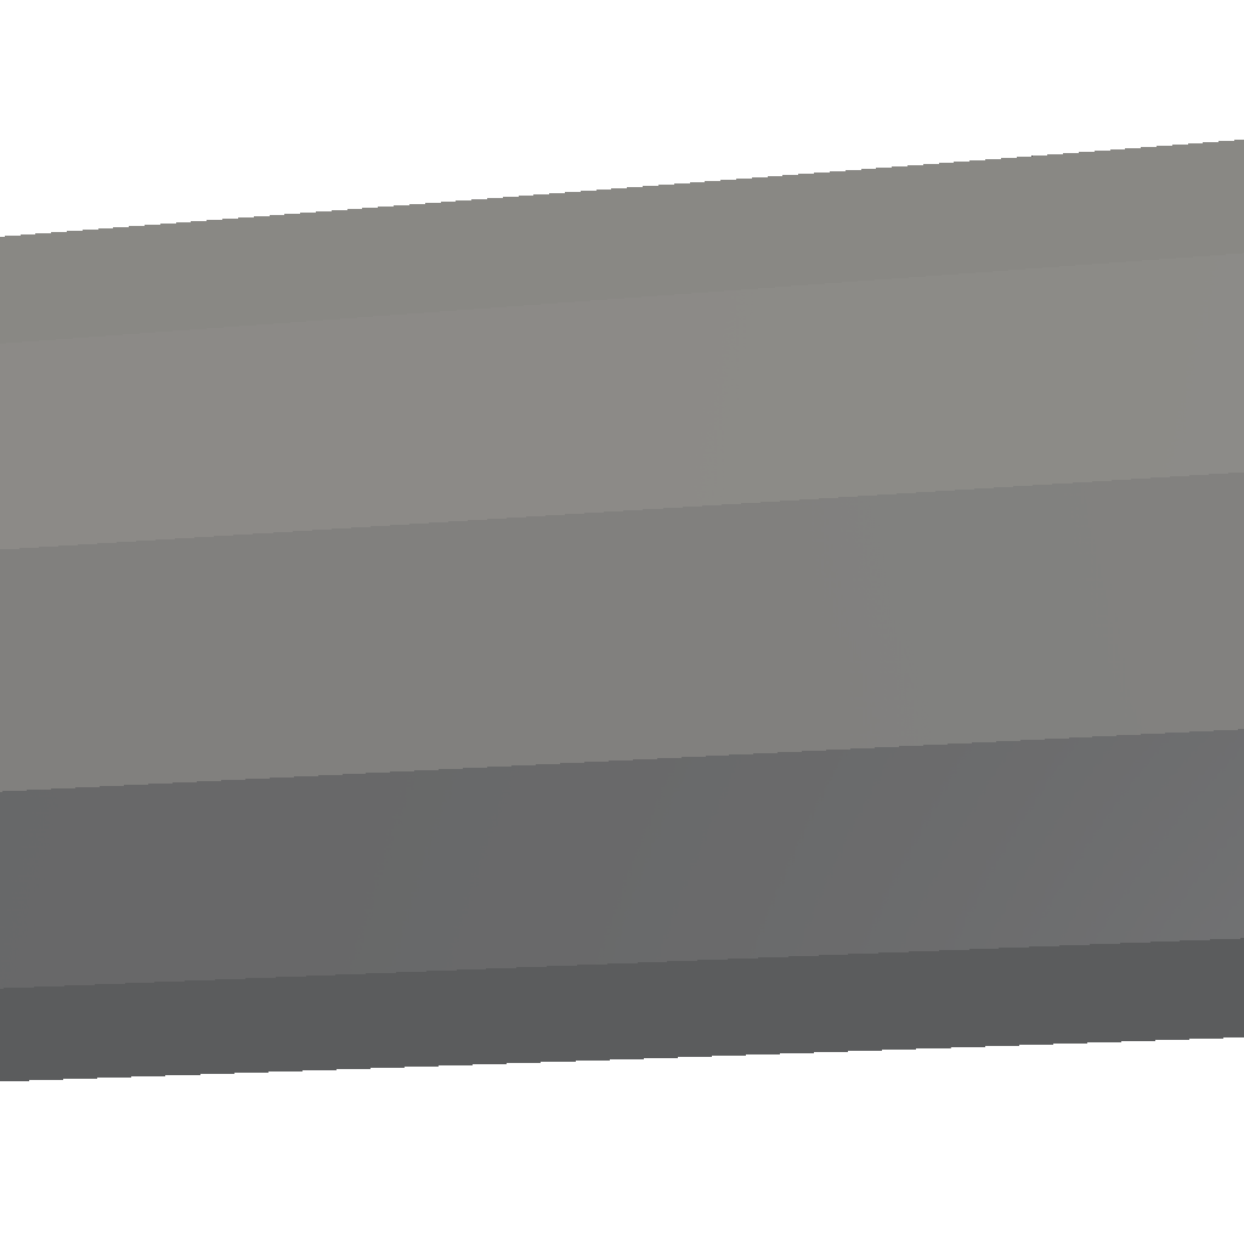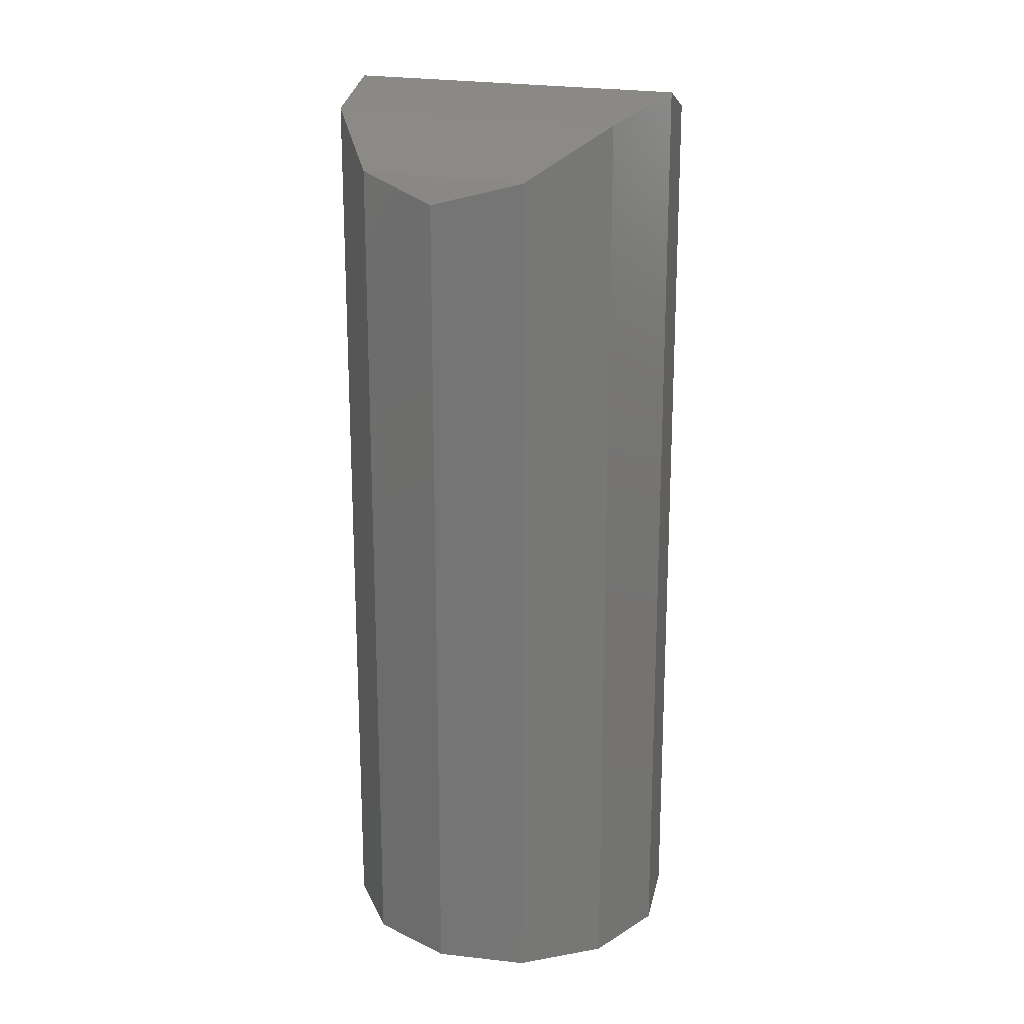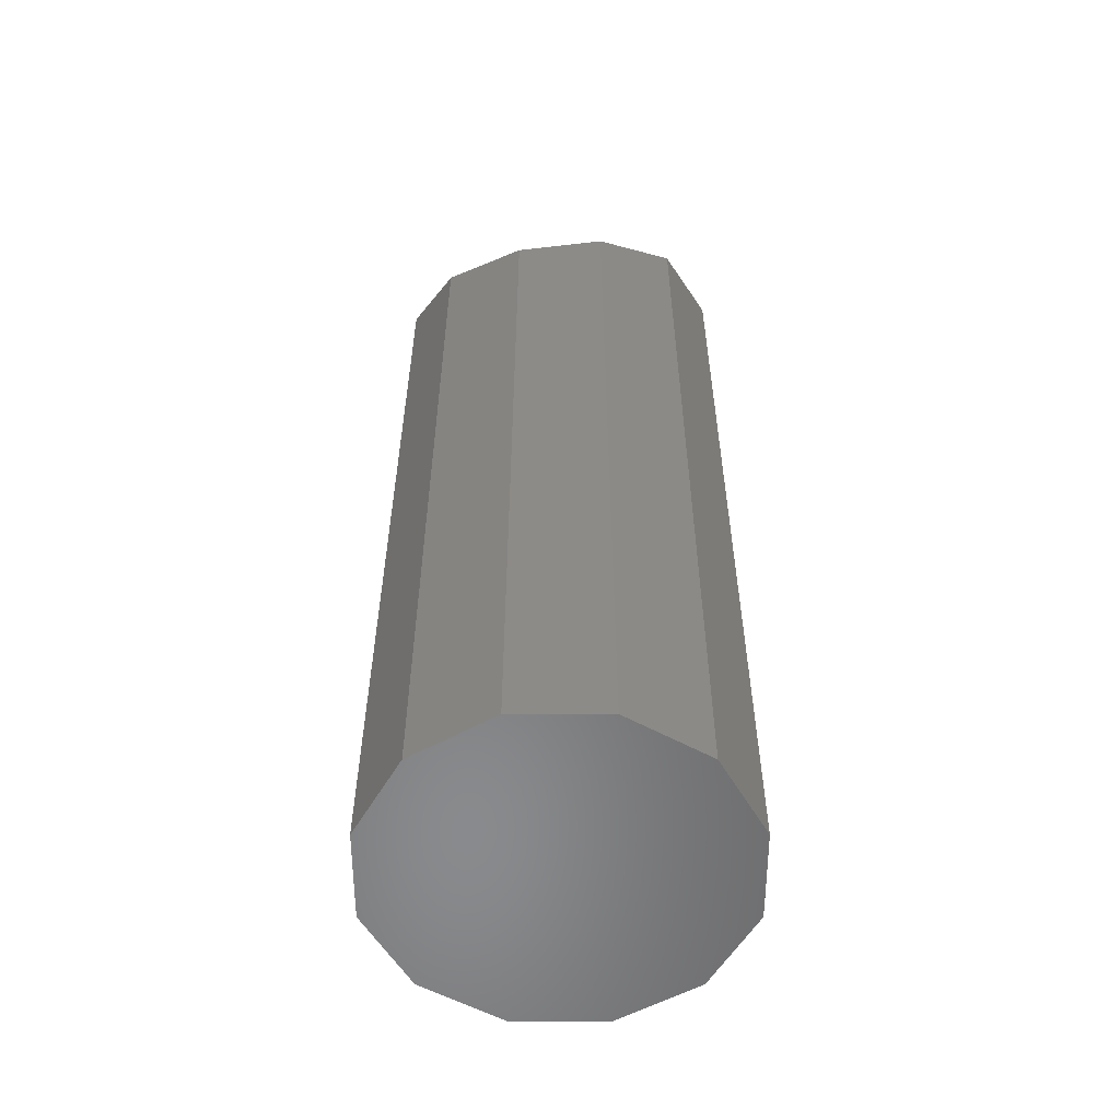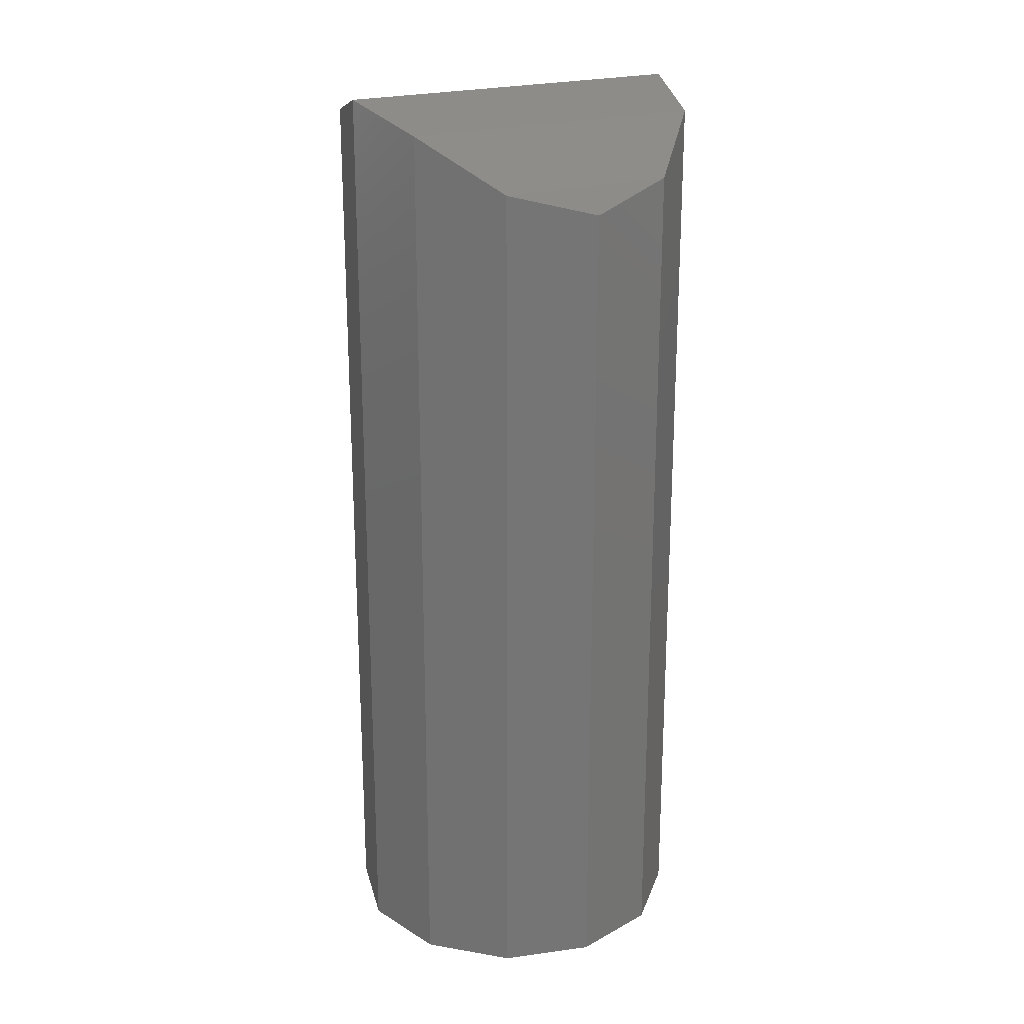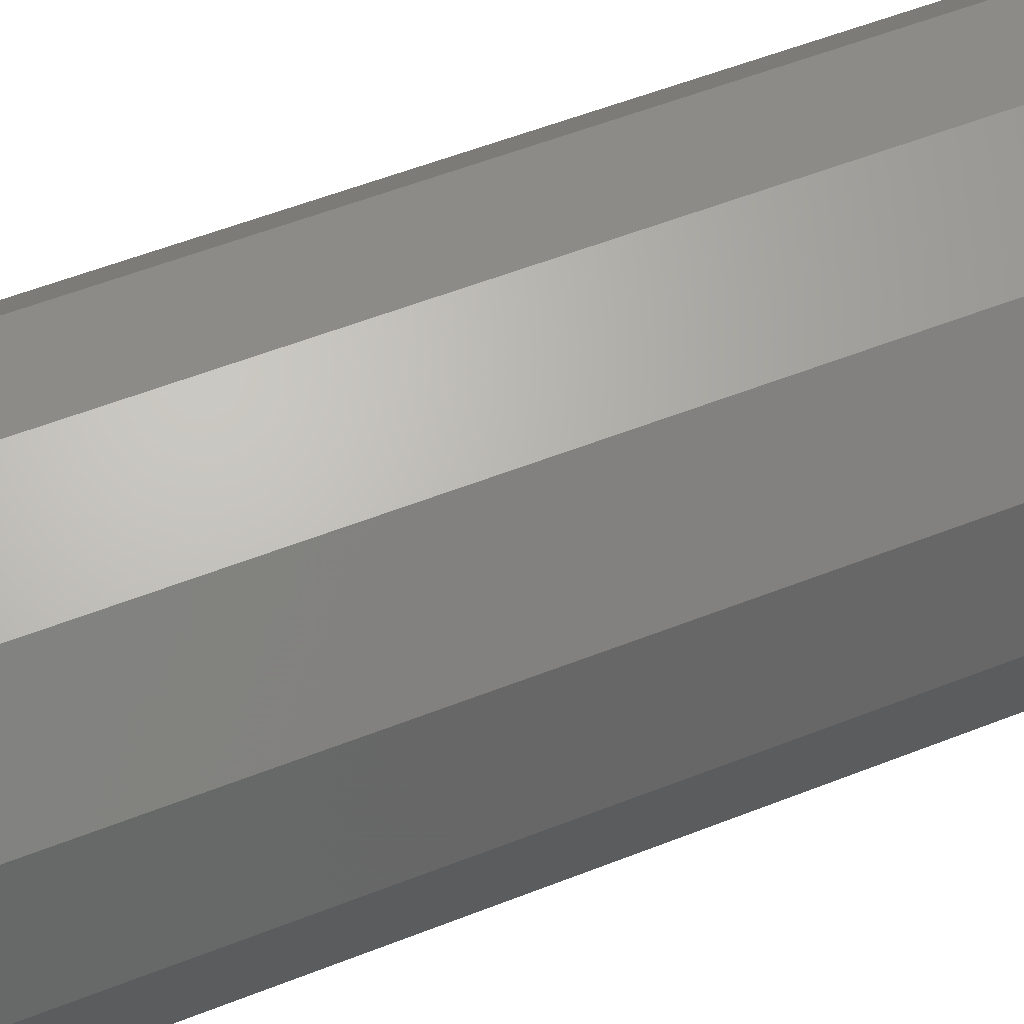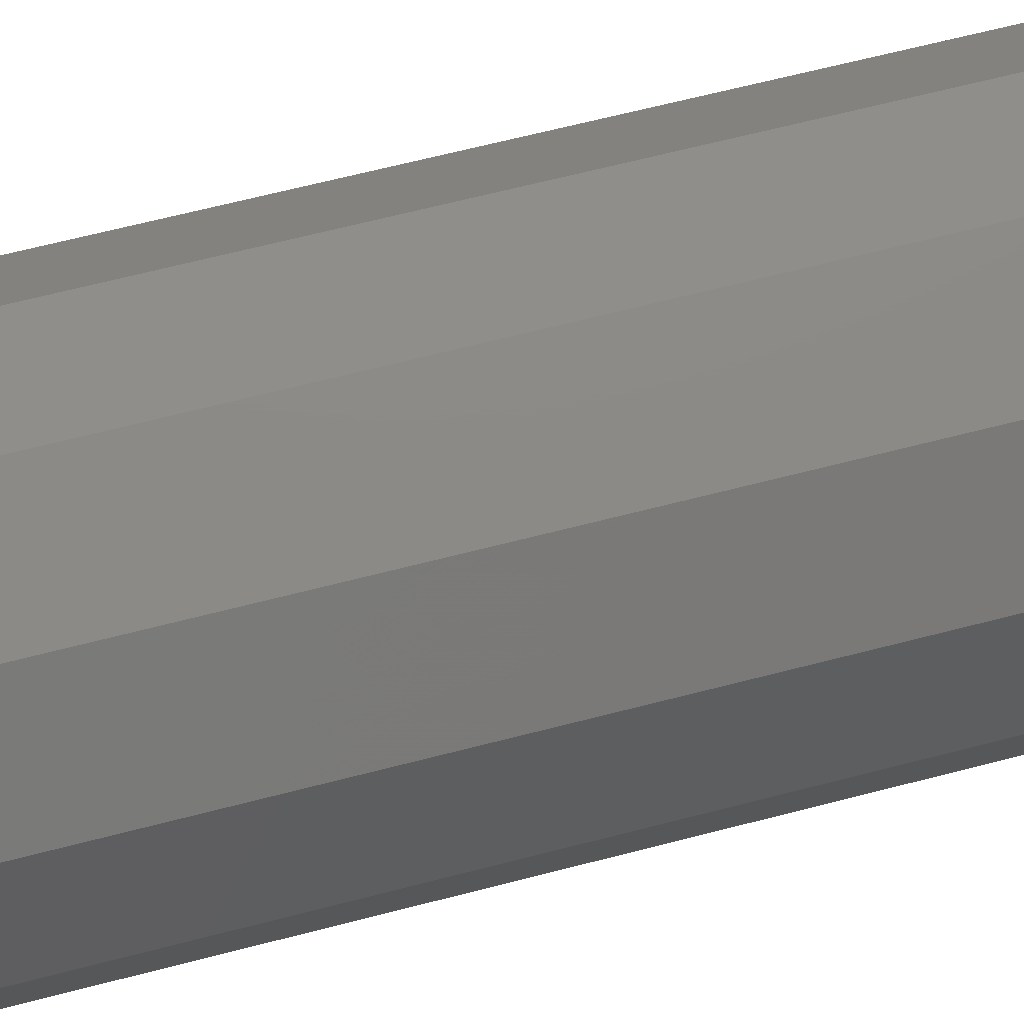
<metadata>
{"format":"stl","ext":"stl","renderer":"f3d","projection":"perspective","resolution":1024,"background":"white","views":[{"elev":-12.9,"azim":-75.7,"up":"+Y"},{"elev":19.3,"azim":116.6,"up":"+Z"},{"elev":-56.0,"azim":-75.0,"up":"+Z"},{"elev":21.9,"azim":-118.3,"up":"+Z"},{"elev":51.9,"azim":-113.5,"up":"+Y"},{"elev":63.4,"azim":-104.9,"up":"+Y"}]}
</metadata>
<code>
# stl→obj: 24 verts, 44 faces
v -0.148 0.5183 0.5207
v -0.1491 0.5224 0.5207
v -0.148 0.5266 0.5207
v -0.145 0.5296 0.5207
v -0.1409 0.5307 0.5207
v -0.1368 0.5296 0.5207
v -0.1338 0.5266 0.5207
v -0.1327 0.5224 0.5207
v -0.1338 0.5183 0.5207
v -0.1368 0.5153 0.5207
v -0.1409 0.5142 0.5207
v -0.145 0.5153 0.5207
v -0.145 0.5153 0.5631
v -0.1409 0.5142 0.5642
v -0.1409 0.5307 0.5642
v -0.145 0.5296 0.5631
v -0.1368 0.5296 0.5631
v -0.1368 0.5153 0.5631
v -0.1338 0.5266 0.5608
v -0.1327 0.5224 0.5597
v -0.1338 0.5183 0.5608
v -0.1491 0.5224 0.5597
v -0.148 0.5266 0.5608
v -0.148 0.5183 0.5608
f 1 2 3
f 1 3 4
f 1 4 5
f 1 5 6
f 1 6 7
f 1 7 8
f 1 8 9
f 1 9 10
f 1 10 11
f 1 11 12
f 13 14 15
f 13 15 16
f 17 15 14
f 17 14 18
f 7 6 17
f 7 17 19
f 7 19 20
f 7 20 8
f 21 20 19
f 21 19 17
f 21 17 18
f 5 4 16
f 5 16 15
f 5 15 17
f 5 17 6
f 11 14 13
f 11 13 12
f 11 10 18
f 11 18 14
f 3 2 22
f 3 22 23
f 3 23 16
f 3 16 4
f 9 8 20
f 9 20 21
f 9 21 18
f 9 18 10
f 24 13 16
f 24 16 23
f 24 23 22
f 1 12 13
f 1 13 24
f 1 24 22
f 1 22 2

</code>
